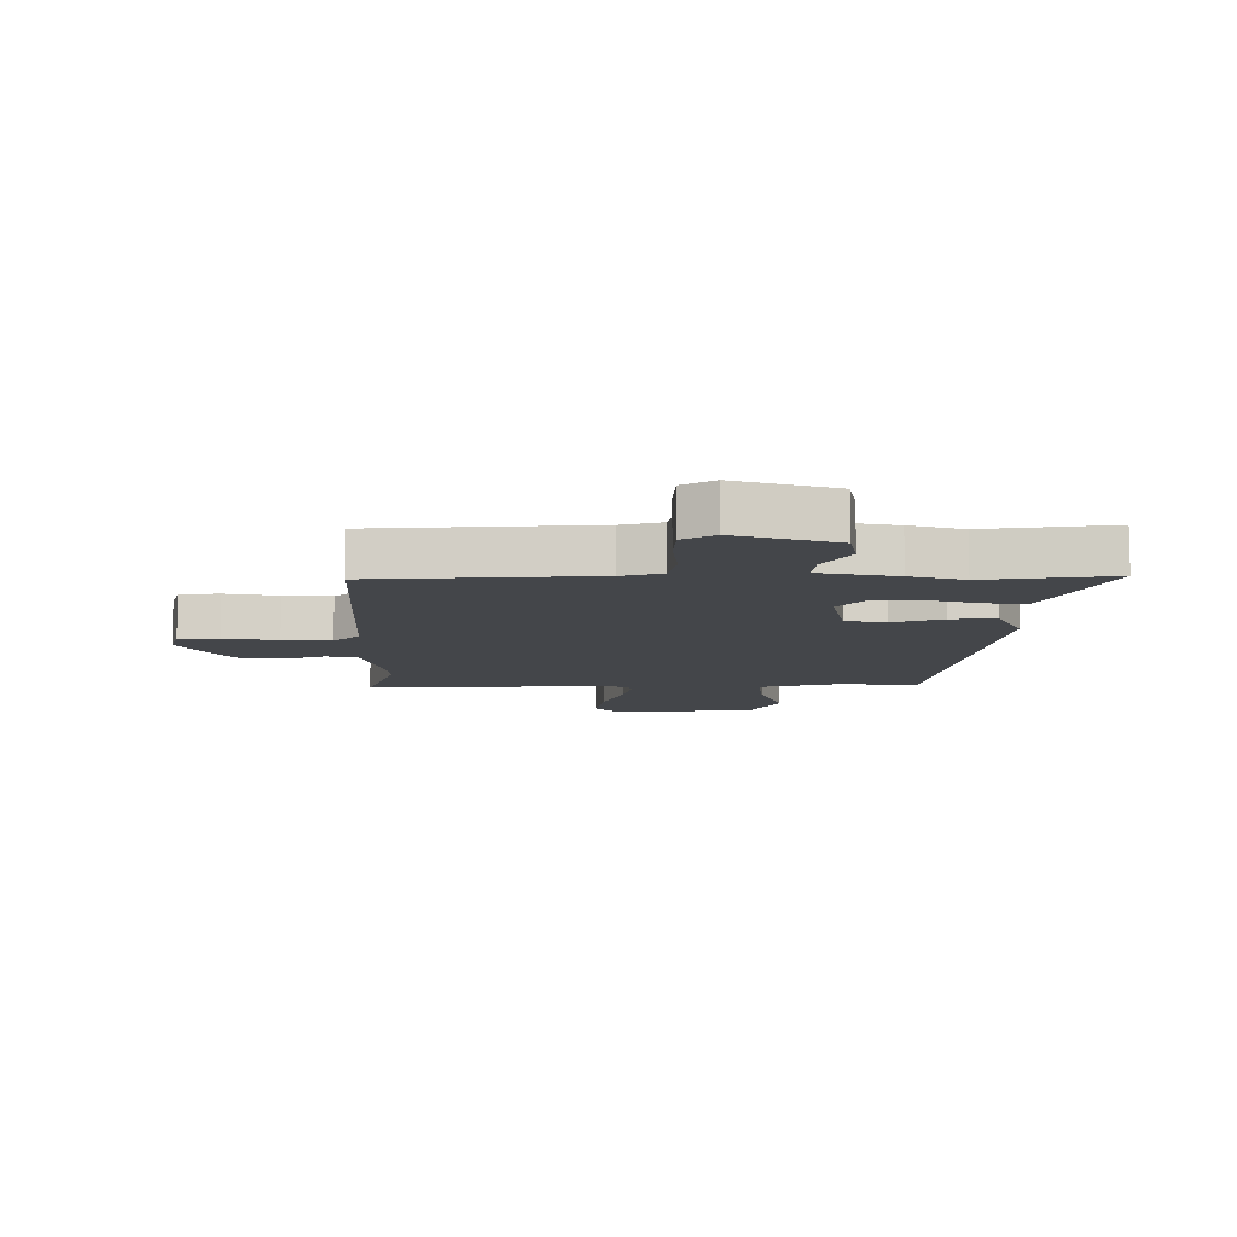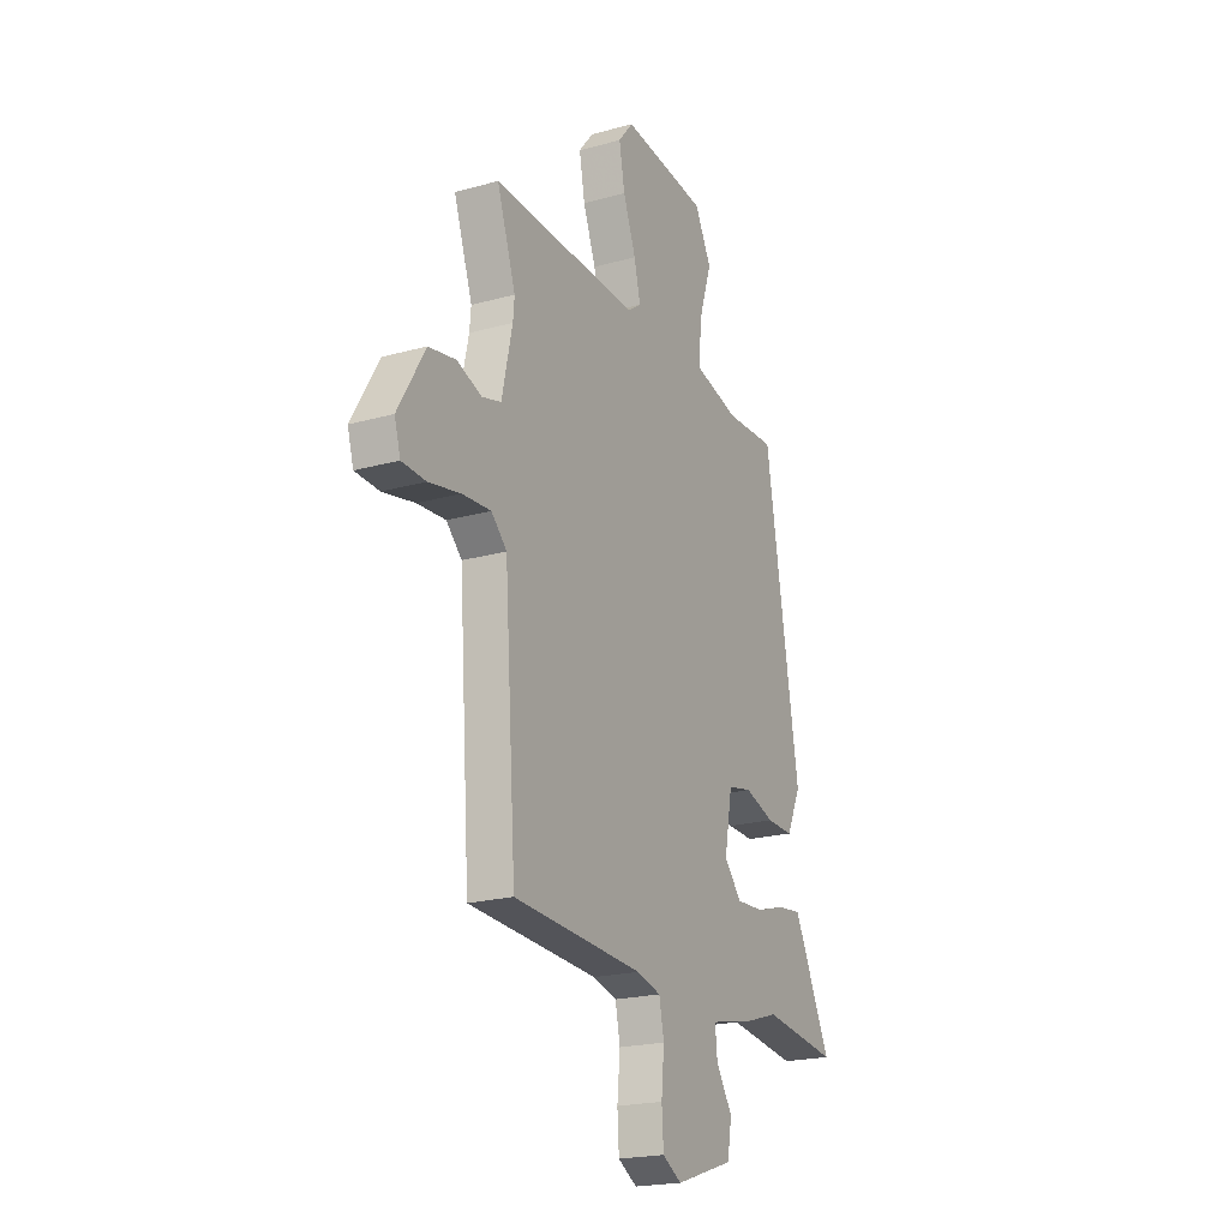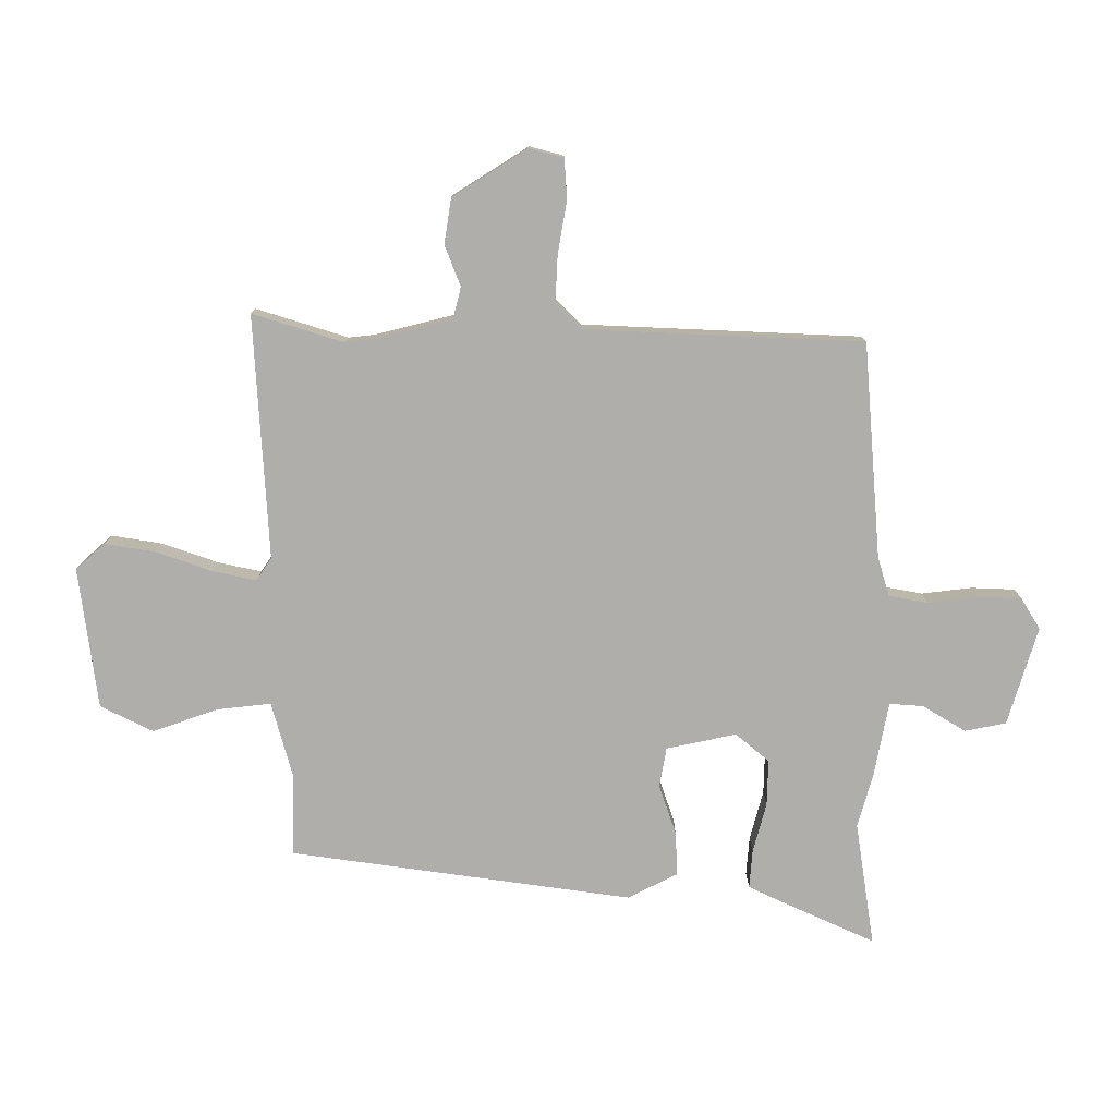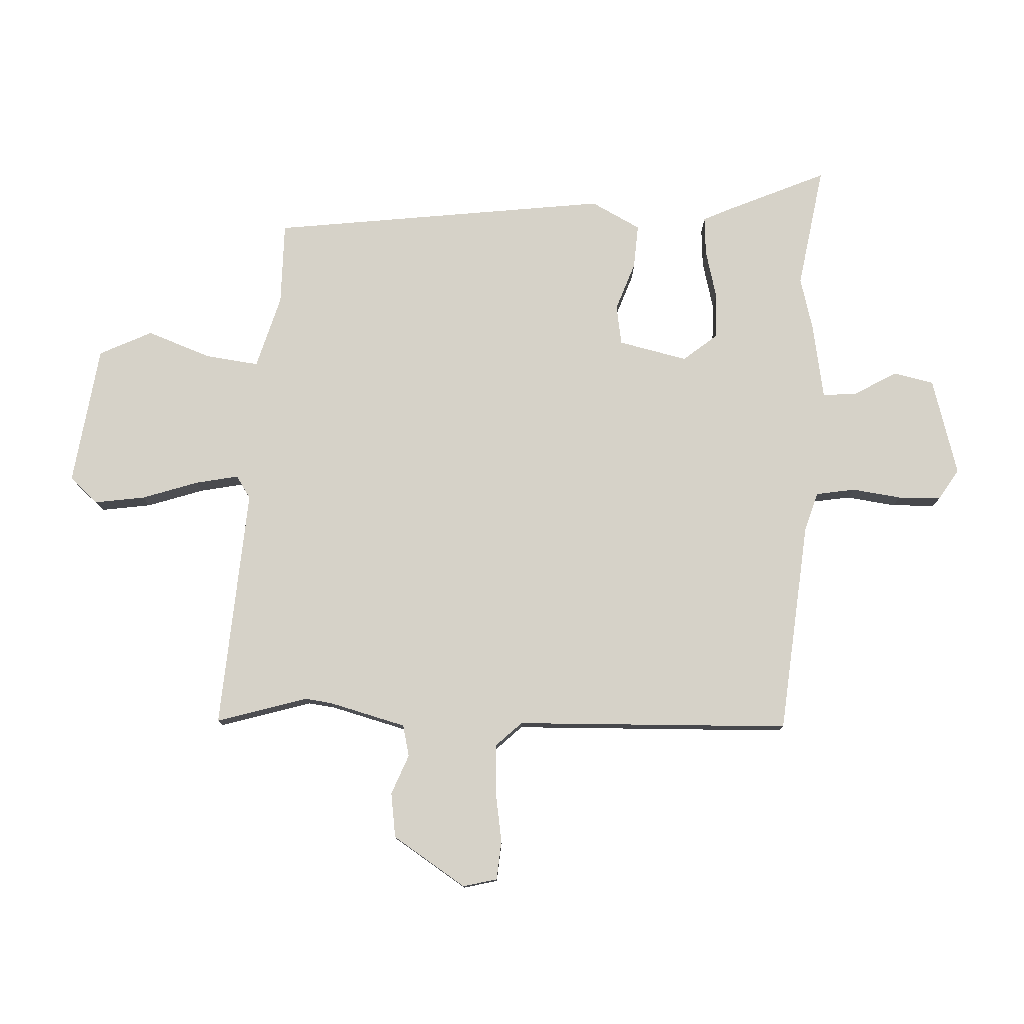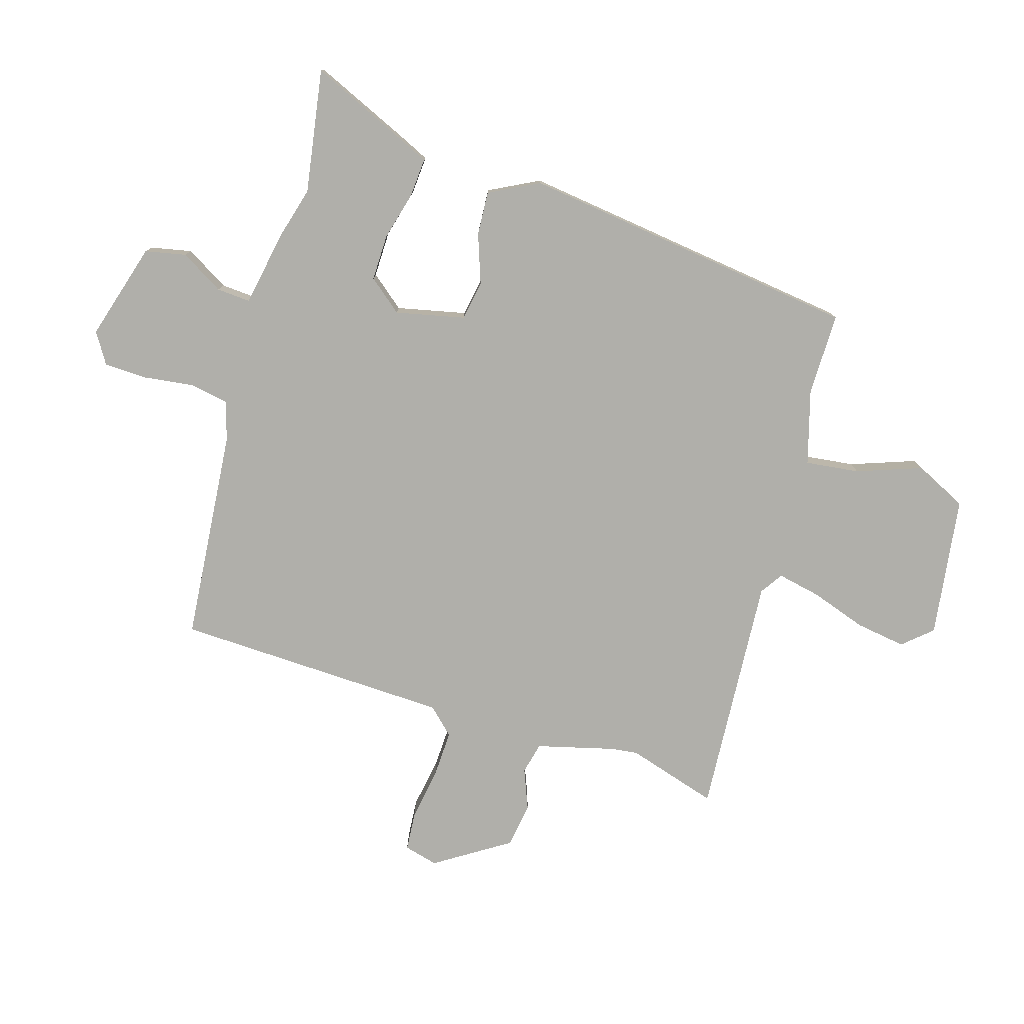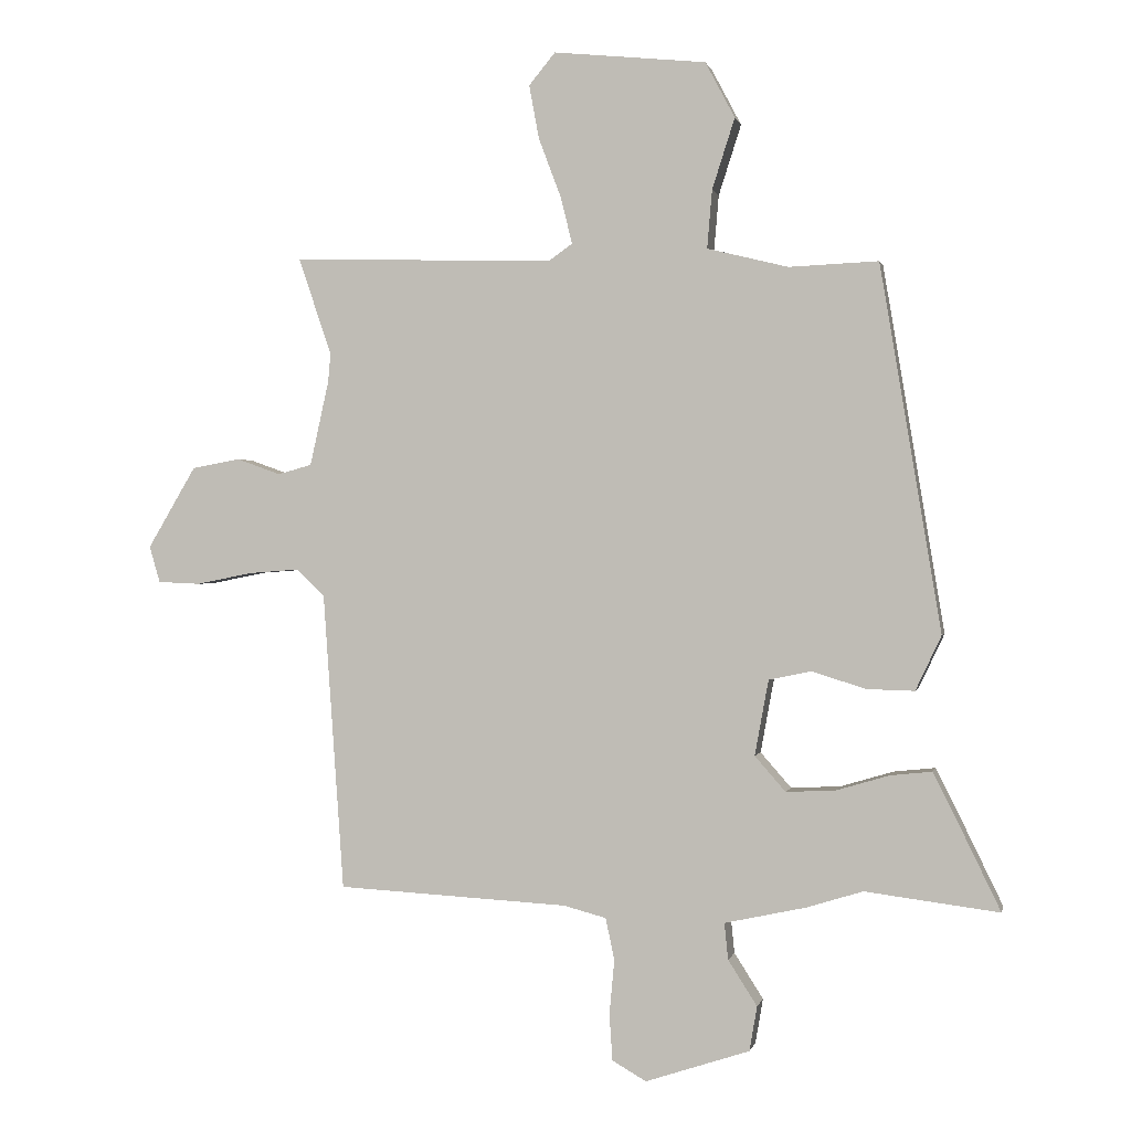
<metadata>
{"format":"obj","ext":"obj","renderer":"f3d","projection":"perspective","resolution":1024,"background":"white","views":[{"elev":-9.7,"azim":-179.2,"up":"+Y"},{"elev":-20.9,"azim":116.6,"up":"+Z"},{"elev":-77.9,"azim":91.5,"up":"+Y"},{"elev":78.4,"azim":94.7,"up":"+Y"},{"elev":-78.0,"azim":-104.8,"up":"+Y"},{"elev":0.4,"azim":-168.0,"up":"+Z"}]}
</metadata>
<code>
v 0.432 0.07 -0.505
v 0.064 0.07 -0.525
v -0.004 0.07 -0.543
v -0.018 0.07 -0.61
v -0.01 0.07 -0.696
v -0.015 0.07 -0.77
v -0.069 0.07 -0.801
v -0.235 0.07 -0.746
v -0.247 0.07 -0.675
v -0.201 0.07 -0.603
v -0.195 0.07 -0.545
v -0.324 0.07 -0.517
v -0.414 0.07 -0.489
v -0.627 0.07 -0.516
v -0.546 0.07 -0.349
v -0.521 0.07 -0.3
v -0.455 0.07 -0.307
v -0.371 0.07 -0.332
v -0.292 0.07 -0.336
v -0.243 0.07 -0.28
v -0.265 0.07 -0.16
v -0.333 0.07 -0.146
v -0.418 0.07 -0.173
v -0.494 0.07 -0.175
v -0.535 0.07 -0.088
v -0.438 0.07 0.494
v -0.296 0.07 0.488
v -0.167 0.07 0.52
v -0.175 0.07 0.613
v -0.211 0.07 0.725
v -0.164 0.07 0.814
v 0.079 0.07 0.839
v 0.121 0.07 0.788
v 0.105 0.07 0.702
v 0.069 0.07 0.607
v 0.051 0.07 0.533
v 0.089 0.07 0.506
v 0.506 0.07 0.519
v 0.453 0.07 0.364
v 0.457 0.07 0.318
v 0.487 0.07 0.183
v 0.541 0.07 0.168
v 0.611 0.07 0.193
v 0.688 0.07 0.179
v 0.765 0.07 0.049
v 0.748 0.07 -0.009
v 0.68 0.07 -0.012
v 0.59 0.07 0.006
v 0.509 0.07 0.012
v 0.465 0.07 -0.031
v 0.432 0 -0.505
v 0.064 0 -0.525
v -0.004 0 -0.543
v -0.018 0 -0.61
v -0.01 0 -0.696
v -0.015 0 -0.77
v -0.069 0 -0.801
v -0.235 0 -0.746
v -0.247 0 -0.675
v -0.201 0 -0.603
v -0.195 0 -0.545
v -0.324 0 -0.517
v -0.414 0 -0.489
v -0.627 0 -0.516
v -0.546 0 -0.349
v -0.521 0 -0.3
v -0.455 0 -0.307
v -0.371 0 -0.332
v -0.292 0 -0.336
v -0.243 0 -0.28
v -0.265 0 -0.16
v -0.333 0 -0.146
v -0.418 0 -0.173
v -0.494 0 -0.175
v -0.535 0 -0.088
v -0.438 0 0.494
v -0.296 0 0.488
v -0.167 0 0.52
v -0.175 0 0.613
v -0.211 0 0.725
v -0.164 0 0.814
v 0.079 0 0.839
v 0.121 0 0.788
v 0.105 0 0.702
v 0.069 0 0.607
v 0.051 0 0.533
v 0.089 0 0.506
v 0.506 0 0.519
v 0.453 0 0.364
v 0.457 0 0.318
v 0.487 0 0.183
v 0.541 0 0.168
v 0.611 0 0.193
v 0.688 0 0.179
v 0.765 0 0.049
v 0.748 0 -0.009
v 0.68 0 -0.012
v 0.59 0 0.006
v 0.509 0 0.012
v 0.465 0 -0.031
f 45 46 47 48
f 45 48 49
f 42 43 44 45
f 41 42 45 49
f 40 41 49 50
f 37 38 39
f 37 39 40 50
f 32 33 34 35
f 32 35 36
f 29 30 31 32
f 28 29 32 36
f 27 28 36 37
f 25 26 27
f 22 23 24 25
f 21 22 25 27
f 20 21 27 37
f 15 16 17 18
f 13 14 15 18
f 11 12 13 18
f 11 18 19
f 7 8 9 10
f 7 10 11
f 4 5 6 7
f 3 4 7 11
f 2 3 11 19
f 20 37 50 1
f 1 2 19 20
f 98 97 96 95
f 99 98 95
f 95 94 93 92
f 99 95 92 91
f 100 99 91 90
f 89 88 87
f 100 90 89 87
f 85 84 83 82
f 86 85 82
f 82 81 80 79
f 86 82 79 78
f 87 86 78 77
f 77 76 75
f 75 74 73 72
f 77 75 72 71
f 87 77 71 70
f 68 67 66 65
f 68 65 64 63
f 68 63 62 61
f 69 68 61
f 60 59 58 57
f 61 60 57
f 57 56 55 54
f 61 57 54 53
f 69 61 53 52
f 51 100 87 70
f 70 69 52 51
f 1 51 52 2
f 2 52 53 3
f 3 53 54 4
f 4 54 55 5
f 5 55 56 6
f 6 56 57 7
f 7 57 58 8
f 8 58 59 9
f 9 59 60 10
f 10 60 61 11
f 11 61 62 12
f 12 62 63 13
f 13 63 64 14
f 14 64 65 15
f 15 65 66 16
f 16 66 67 17
f 17 67 68 18
f 18 68 69 19
f 19 69 70 20
f 20 70 71 21
f 21 71 72 22
f 22 72 73 23
f 23 73 74 24
f 24 74 75 25
f 25 75 76 26
f 26 76 77 27
f 27 77 78 28
f 28 78 79 29
f 29 79 80 30
f 30 80 81 31
f 31 81 82 32
f 32 82 83 33
f 33 83 84 34
f 34 84 85 35
f 35 85 86 36
f 36 86 87 37
f 37 87 88 38
f 38 88 89 39
f 39 89 90 40
f 40 90 91 41
f 41 91 92 42
f 42 92 93 43
f 43 93 94 44
f 44 94 95 45
f 45 95 96 46
f 46 96 97 47
f 47 97 98 48
f 48 98 99 49
f 49 99 100 50
f 50 100 51 1

</code>
